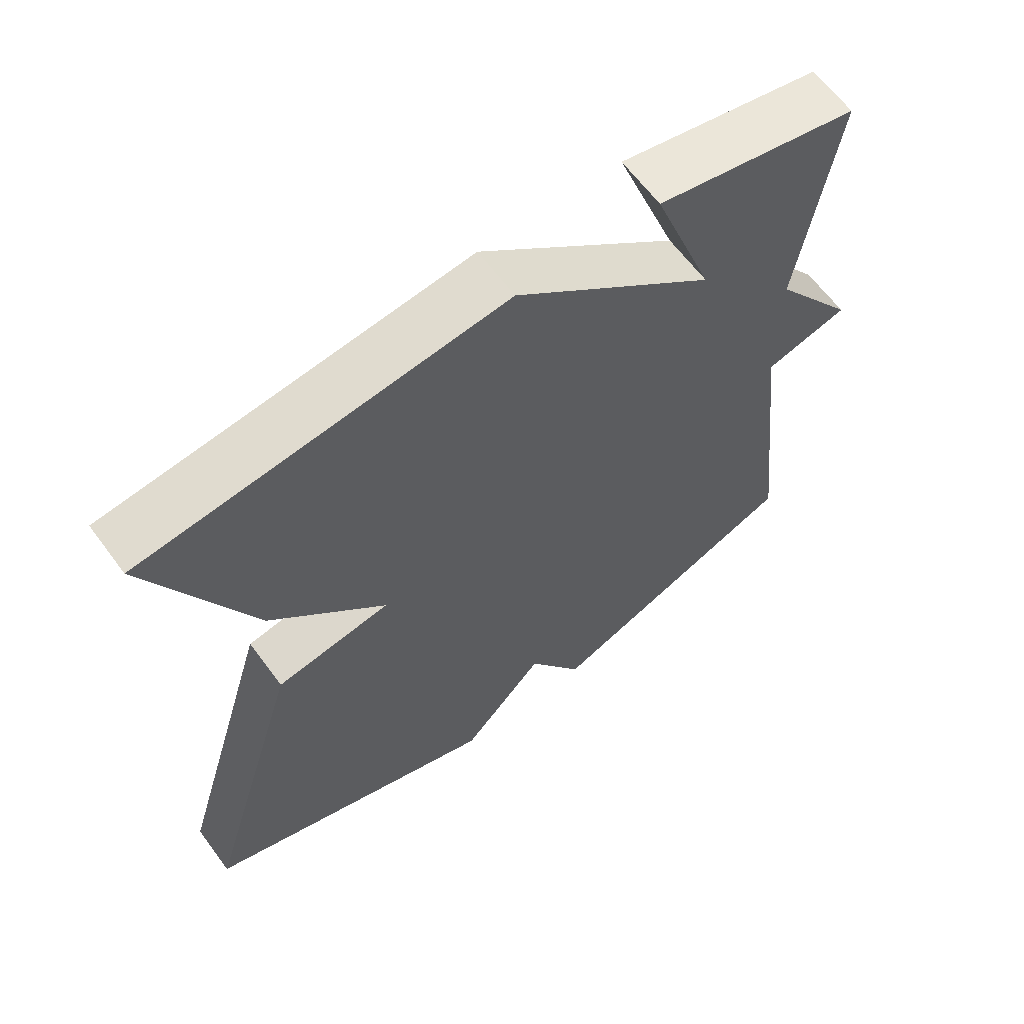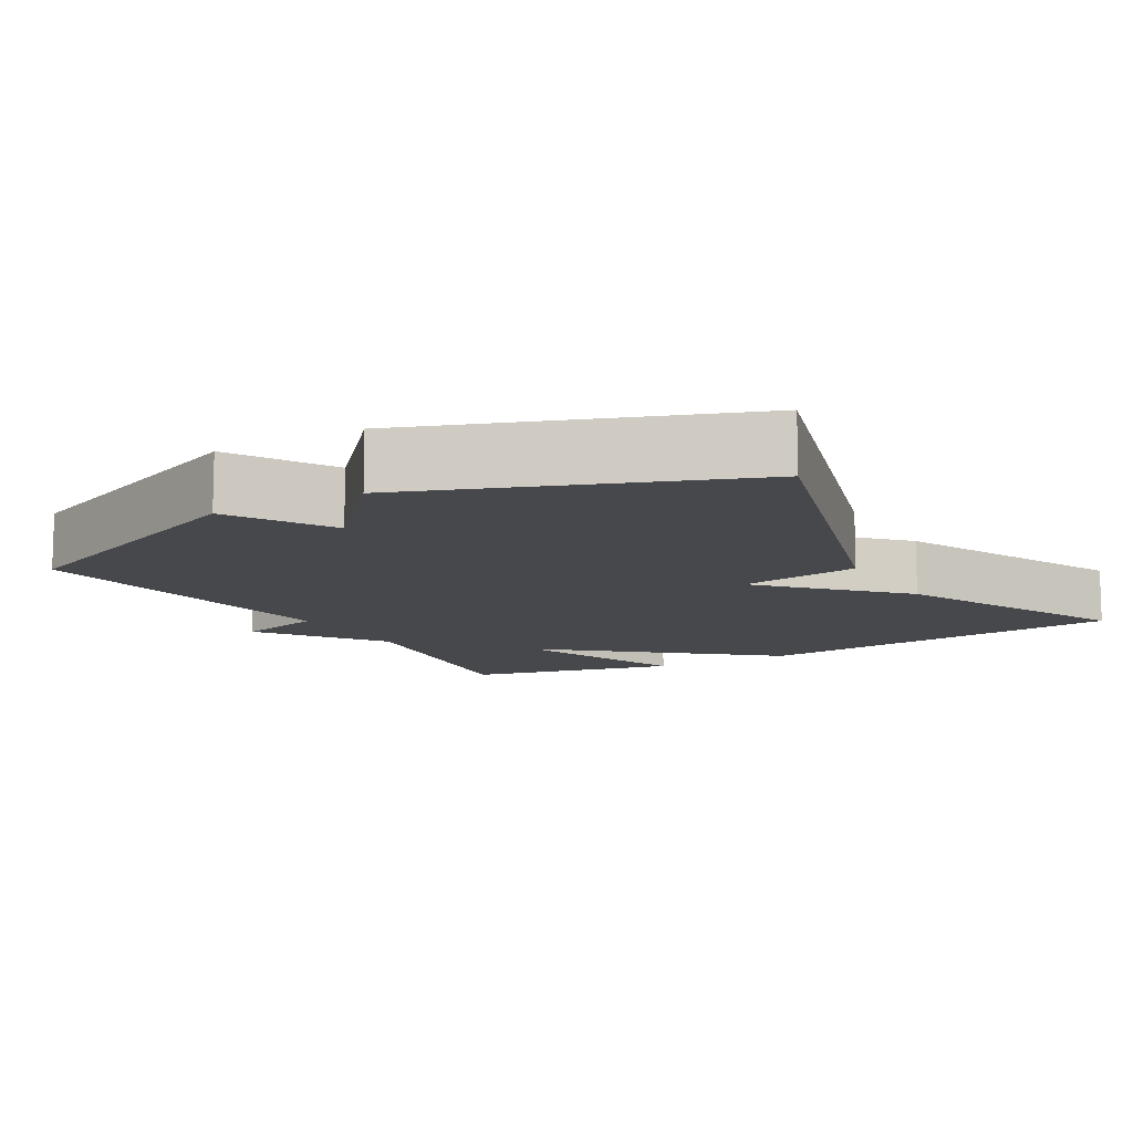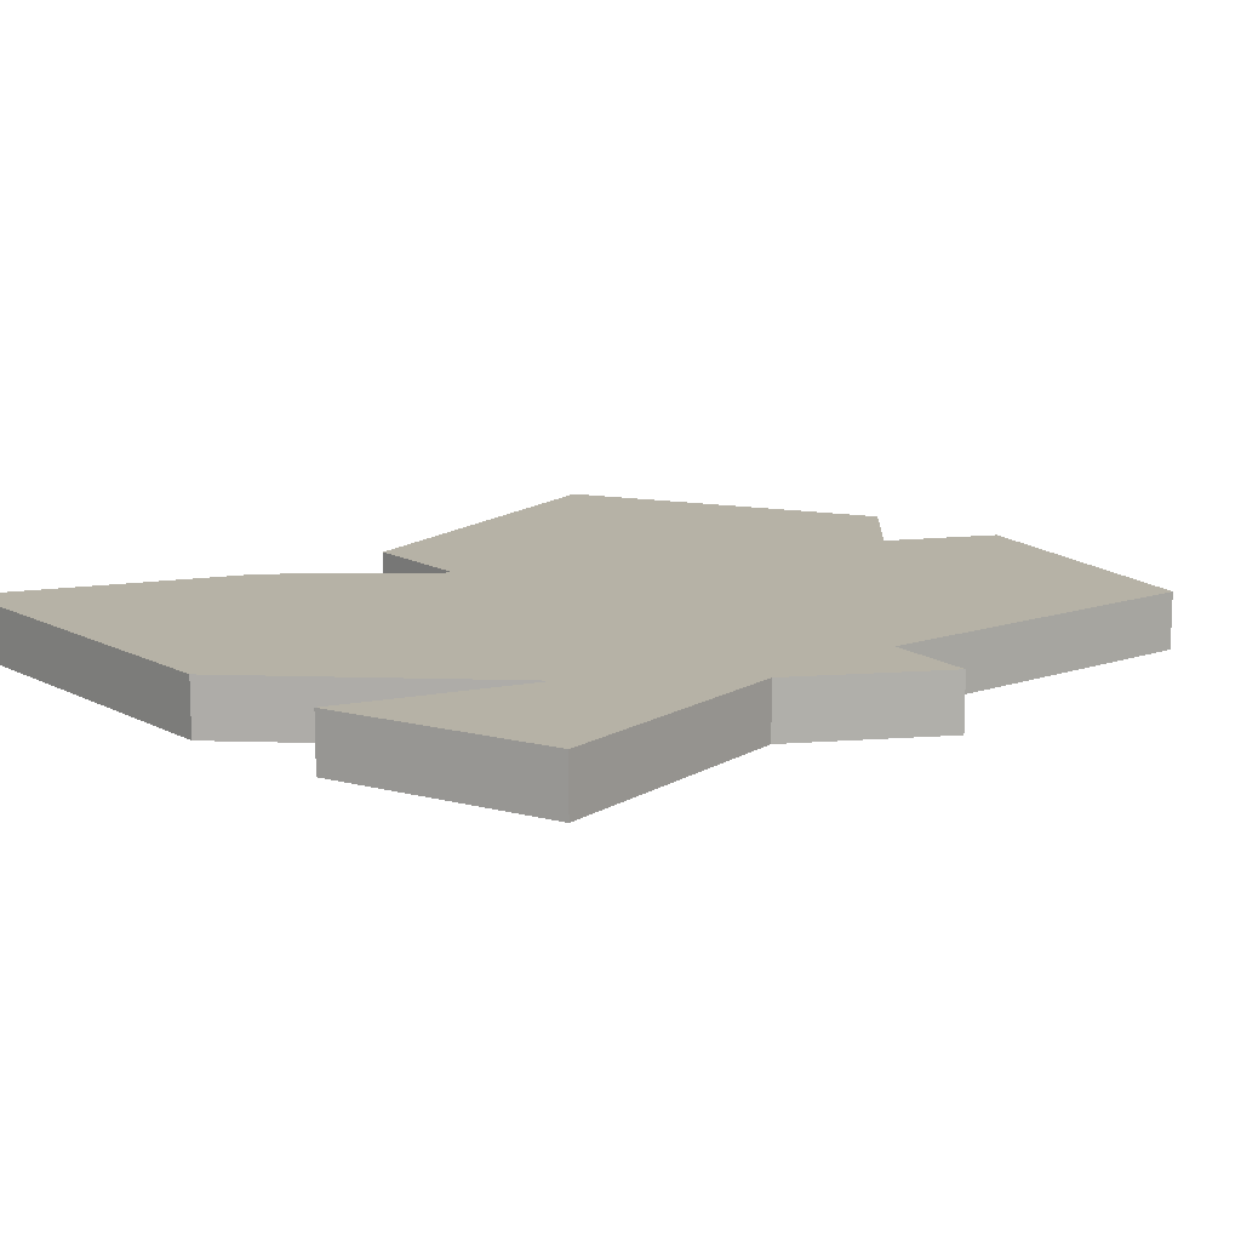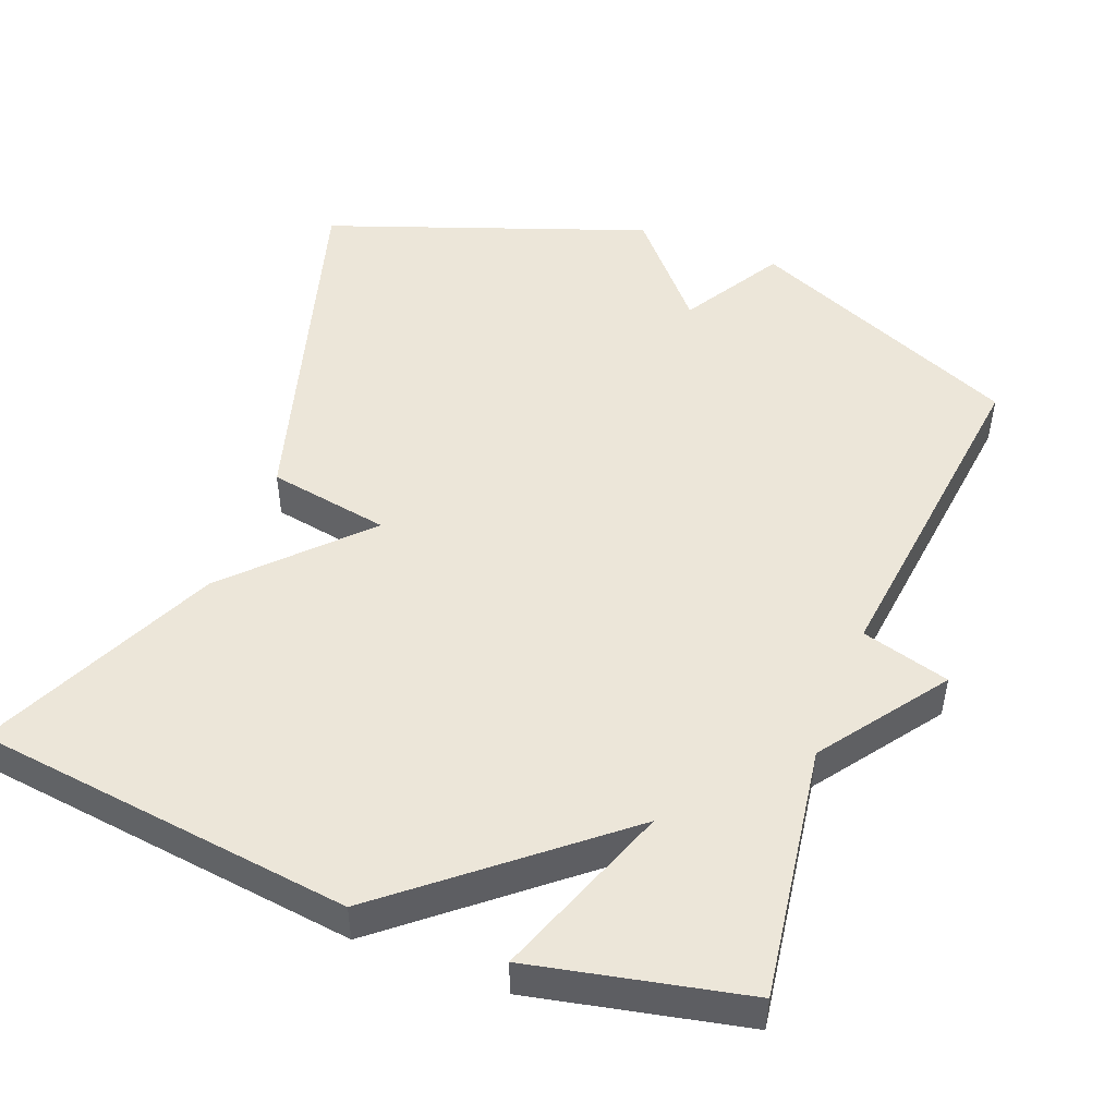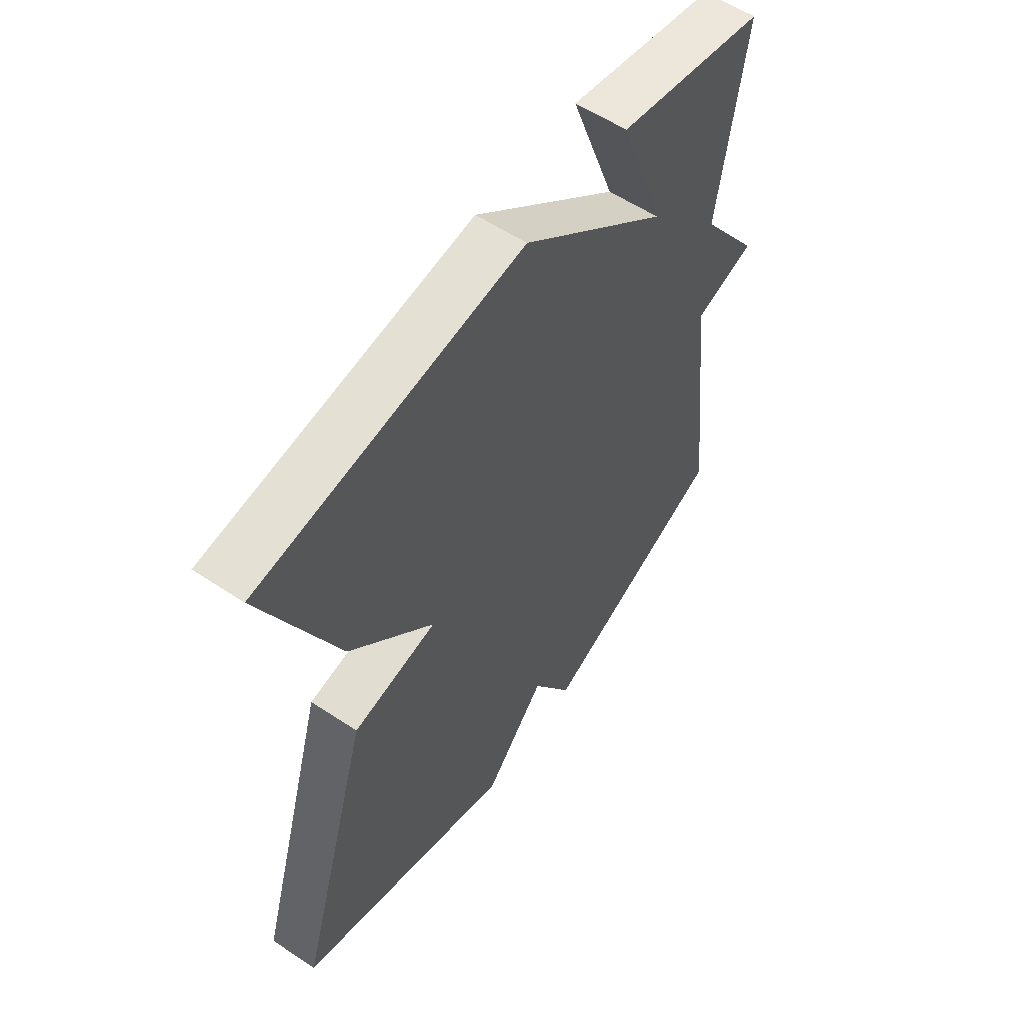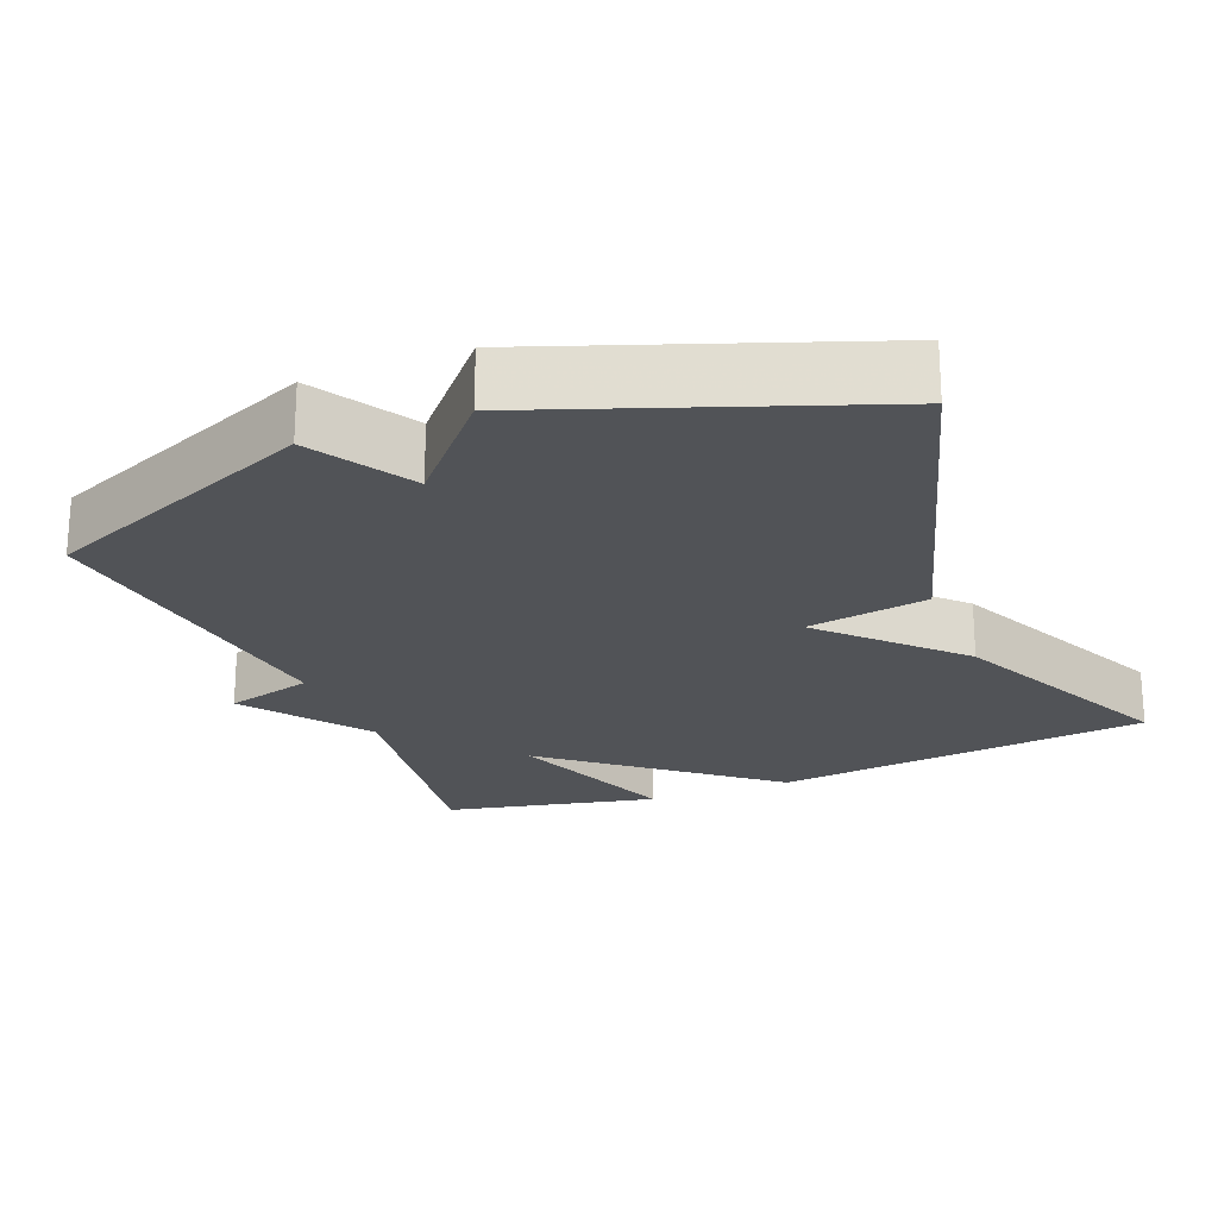
<metadata>
{"format":"obj","ext":"obj","renderer":"f3d","projection":"perspective","resolution":1024,"background":"white","views":[{"elev":63.5,"azim":-36.5,"up":"+Z"},{"elev":-11.1,"azim":-150.1,"up":"+Y"},{"elev":12.2,"azim":44.2,"up":"+Y"},{"elev":49.1,"azim":21.3,"up":"+Y"},{"elev":57.5,"azim":-55.4,"up":"+Z"},{"elev":-22.1,"azim":-158.0,"up":"+Y"}]}
</metadata>
<code>
v -0.5 0.07 0.5
v 0.012 0.07 0.562
v 0.299 0.07 0.322
v 0.212 0.07 0.562
v 0.5 0.07 0.5
v 0.448 0.07 0.158
v 0.567 0.07 -0.009
v 0.448 0.07 -0.042
v 0.5 0.07 -0.5
v 0.13 0.07 -0.657
v 0.05 0.07 -0.521
v -0.07 0.07 -0.657
v -0.5 0.07 -0.5
v -0.356 0.07 -0.016
v -0.192 0.07 0.012
v -0.356 0.07 0.184
v -0.5 0 0.5
v 0.012 0 0.562
v 0.299 0 0.322
v 0.212 0 0.562
v 0.5 0 0.5
v 0.448 0 0.158
v 0.567 0 -0.009
v 0.448 0 -0.042
v 0.5 0 -0.5
v 0.13 0 -0.657
v 0.05 0 -0.521
v -0.07 0 -0.657
v -0.5 0 -0.5
v -0.356 0 -0.016
v -0.192 0 0.012
v -0.356 0 0.184
f 1 2 3
f 16 1 3
f 15 16 3
f 13 14 15
f 12 13 15
f 11 12 15
f 11 15 3
f 10 11 3
f 9 10 3
f 8 9 3
f 6 7 8 3
f 3 4 5 6
f 19 18 17
f 19 17 32
f 19 32 31
f 31 30 29
f 31 29 28
f 31 28 27
f 19 31 27
f 19 27 26
f 19 26 25
f 19 25 24
f 19 24 23 22
f 22 21 20 19
f 1 17 18 2
f 2 18 19 3
f 3 19 20 4
f 4 20 21 5
f 5 21 22 6
f 6 22 23 7
f 7 23 24 8
f 8 24 25 9
f 9 25 26 10
f 10 26 27 11
f 11 27 28 12
f 12 28 29 13
f 13 29 30 14
f 14 30 31 15
f 15 31 32 16
f 16 32 17 1

</code>
